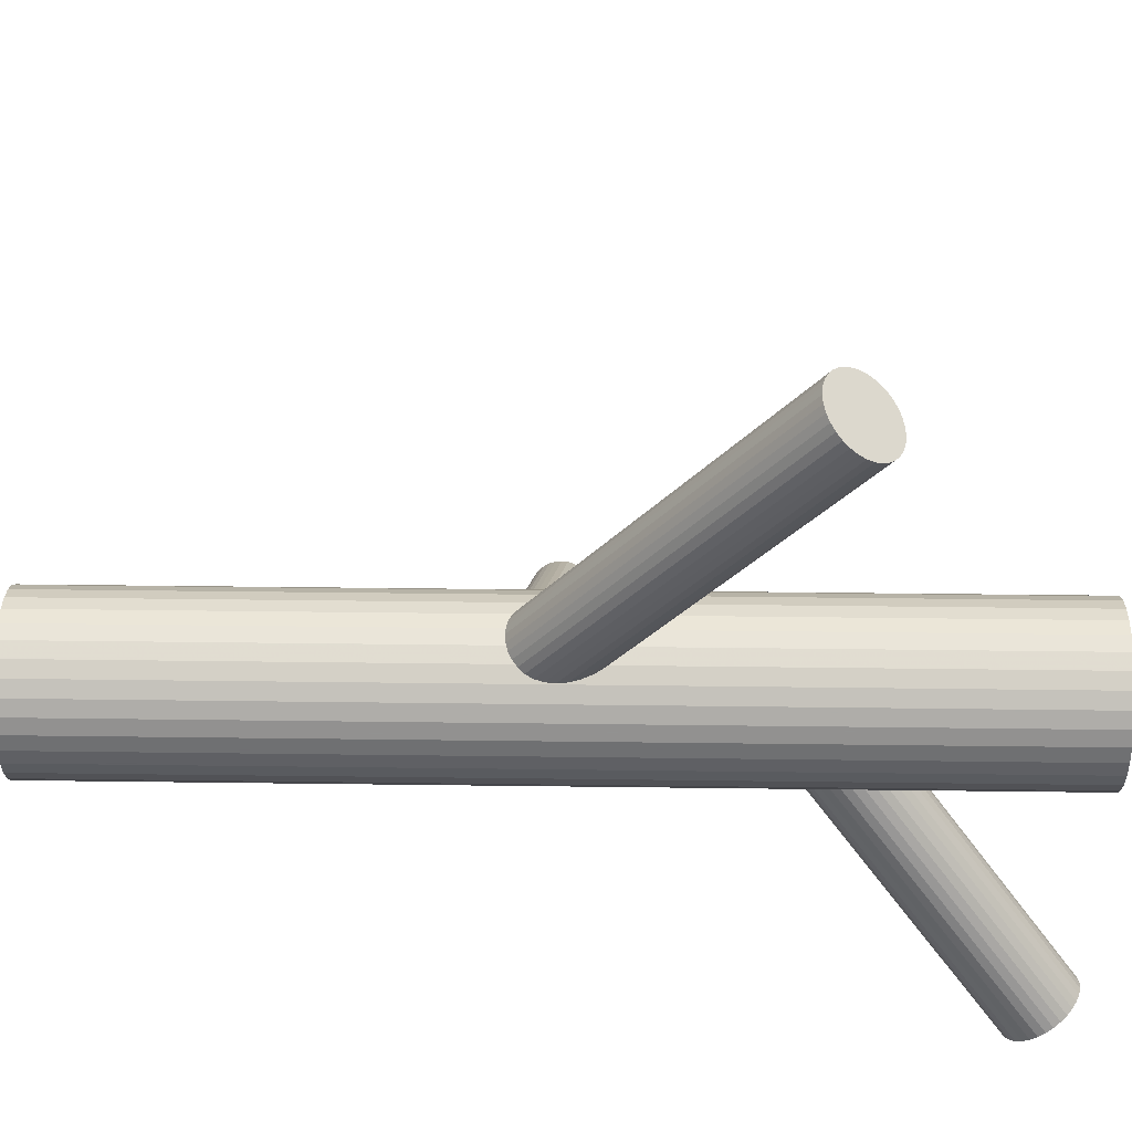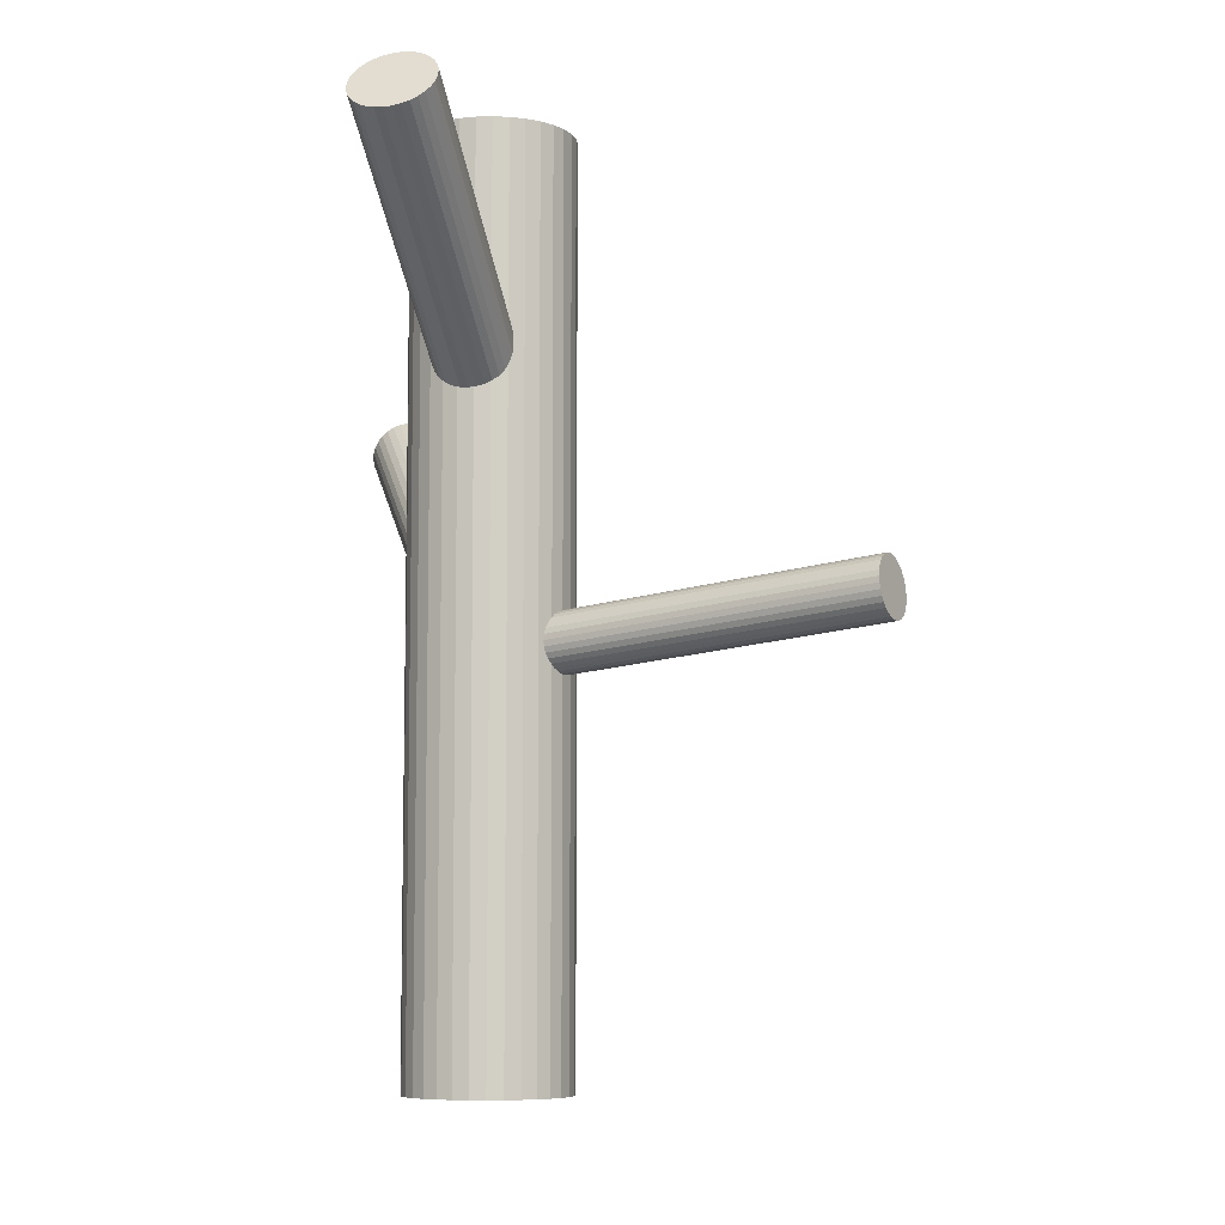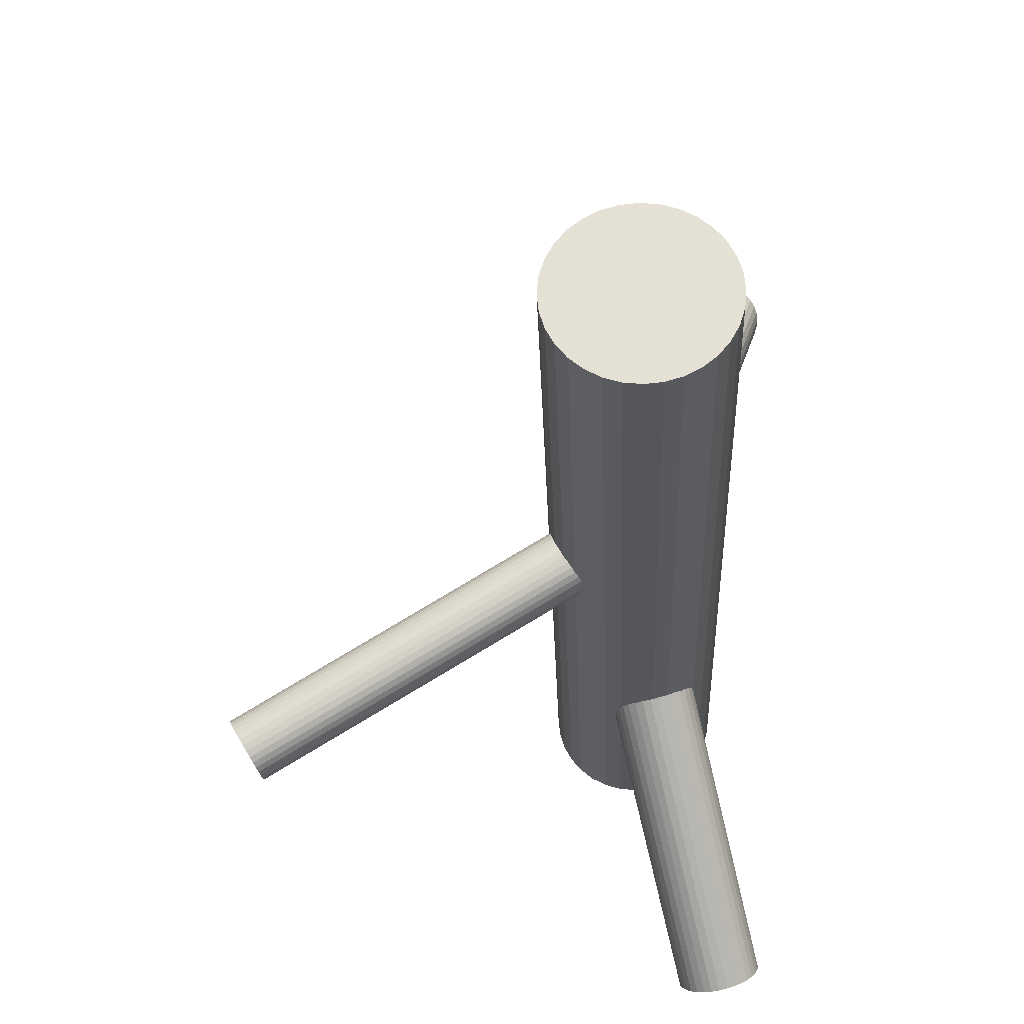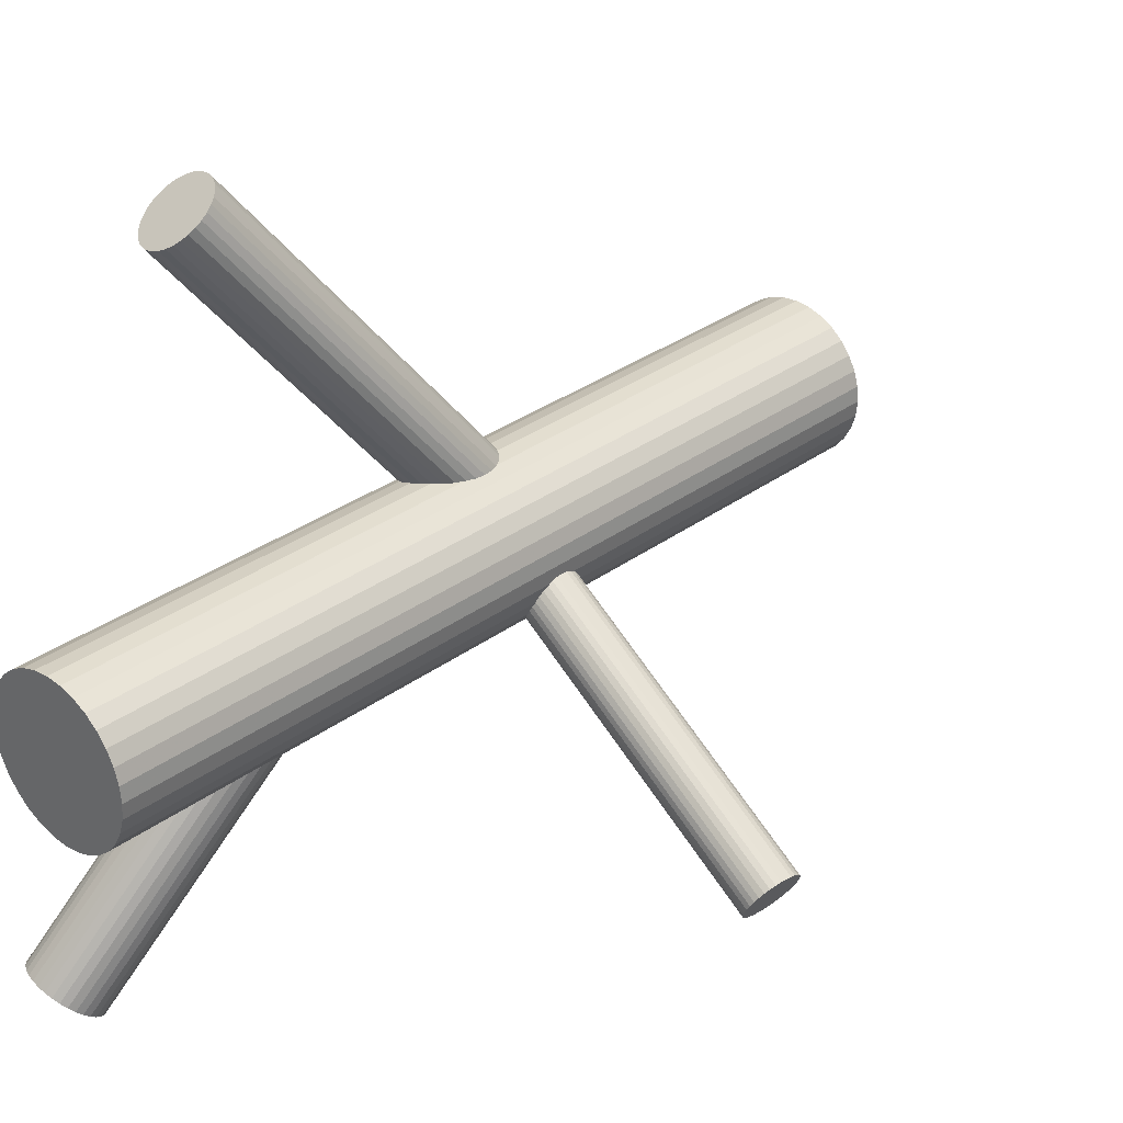
<metadata>
{"format":"obj","ext":"obj","renderer":"f3d","projection":"perspective","resolution":1024,"background":"white","views":[{"elev":40.7,"azim":-89.1,"up":"+Y"},{"elev":-7.6,"azim":-1.6,"up":"+Z"},{"elev":-25.8,"azim":-178.0,"up":"+Y"},{"elev":31.0,"azim":43.3,"up":"+Y"}]}
</metadata>
<code>
v -0.2599 -0.3497 0.4554
v -0.08761 -0.02017 -0.06925
v -0.2047 0.3859 0.2189
v -0.1451 -0.06297 -0.03321
v -0.2647 0.377 0.2092
v -0.1935 -0.3422 0.4887
v -0.1793 -0.3824 0.4416
v -0.1755 -0.3782 0.4484
v -0.0855 -0.02476 -0.0624
v -0.1728 -0.3681 0.4625
v -0.2422 -0.3349 0.4809
v 0.2445 -0.2891 -0.00232
v -0.196 0.3788 0.2316
v -0.2014 -0.08561 -0.5
v -0.2014 -0.08561 0.5
v -0.2014 0.01331 -0.5
v -0.2014 0.01331 0.5
v -0.1025 -0.01067 -0.08723
v -0.1052 -0.05457 -0.02997
v -0.1707 -0.02428 0.2047
v -0.2535 0.336 0.2676
v 0.2525 -0.2707 0.02182
v 0.2757 -0.2339 0.003894
v -0.2147 -0.05352 -0.5
v -0.2147 -0.05352 0.5
v -0.2147 -0.01878 -0.5
v -0.2147 -0.01878 0.5
v -0.09011 -0.057 0.191
v -0.232 -0.3845 0.4201
v -0.1939 0.3742 0.2384
v -0.1043 -0.01684 0.238
v -0.1443 -0.06409 -0.04382
v -0.2487 -0.3373 0.4754
v -0.1362 -0.04575 -0.01968
v -0.08632 -0.05283 0.1977
v -0.113 -0.00896 -0.03761
v -0.2109 0.3883 0.2136
v -0.1985 -0.3896 0.4255
v -0.153 -0.009501 0.2302
v -0.1767 -0.357 0.4754
v -0.2522 -0.3714 0.43
v -0.08356 -0.04275 0.2118
v 0.262 -0.254 0.02371
v -0.2136 0.3444 0.2708
v -0.085 -0.02979 -0.05555
v 0.2653 -0.2487 0.02182
v 0.2684 -0.2439 0.01876
v -0.1615 0.04611 -0.5
v -0.1615 0.04611 0.5
v -0.1615 -0.1184 -0.5
v -0.1615 -0.1184 0.5
v -0.1267 -0.02903 -0.0178
v -0.07793 0.03788 -0.5
v -0.07793 0.03788 0.5
v -0.07793 -0.1102 -0.5
v -0.07793 -0.1102 0.5
v -0.1235 -0.02371 -0.01968
v -0.09304 -0.04553 -0.03758
v -0.1428 -0.05916 0.1694
v 0.2728 -0.2464 -0.03633
v -0.1595 -0.01194 0.2248
v -0.2066 -0.3899 0.4221
v 0.2778 -0.2351 -0.02146
v -0.1092 -0.06421 0.1748
v -0.2097 -0.002078 -0.5
v -0.2097 -0.002078 0.5
v -0.2097 -0.07022 -0.5
v -0.2097 -0.07022 0.5
v -0.1203 -0.01888 -0.02274
v -0.08747 -0.03168 0.2248
v 0.264 -0.2627 -0.04191
v -0.1934 0.3691 0.2453
v -0.1904 0.02681 -0.5
v -0.1904 0.02681 0.5
v -0.1904 -0.09911 -0.5
v -0.1904 -0.09911 0.5
v -0.1341 -0.0115 -0.09751
v -0.163 -0.04601 0.1793
v -0.2166 -0.3615 0.4554
v -0.1159 -0.02143 -0.07783
v -0.111 -0.01013 -0.06296
v -0.1247 -0.03768 -0.08342
v 0.2672 -0.257 -0.04127
v -0.11 0.05117 -0.5
v -0.11 0.05117 0.5
v -0.11 -0.1235 -0.5
v -0.11 -0.1235 0.5
v -0.2015 0.3534 0.2632
v 0.2515 -0.2826 -0.03221
v -0.1174 -0.06454 0.1715
v 0.2614 -0.2611 -0.008783
v -0.2266 -0.3331 0.4887
v -0.1215 -0.03204 -0.08278
v 0.2713 -0.2397 0.01464
v -0.1372 -0.06328 -0.02997
v -0.2425 0.3874 0.2033
v -0.1373 -0.0576 -0.07371
v 0.2555 -0.2652 0.02371
v -0.1258 -0.009752 -0.09683
v -0.129 -0.06255 -0.02797
v -0.1274 0.05288 -0.5
v -0.1274 0.05288 0.5
v -0.1274 -0.1252 -0.5
v -0.1274 -0.1252 0.5
v -0.1274 -0.03615 -0.0624
v -0.1274 -0.03615 -0.5
v -0.1274 -0.03615 0.5
v -0.1274 -0.03615 -0.05029
v -0.1274 -0.03615 0.2047
v -0.181 -0.3517 0.4809
v -0.1175 -0.0147 -0.02686
v -0.2565 -0.366 0.4354
v -0.1176 -0.009018 -0.09484
v -0.1332 -0.04026 -0.0178
v 0.2499 -0.2759 0.01876
v -0.2348 -0.3335 0.4854
v 0.2587 -0.2596 0.02434
v 0.245 -0.2871 0.003894
v -0.1374 -0.007755 0.238
v -0.1846 -0.3857 0.4354
v -0.2012 -0.3385 0.4908
v -0.2457 0.3357 0.2708
v -0.1448 0.05117 -0.5
v -0.1448 0.05117 0.5
v -0.1448 -0.1235 -0.5
v -0.1448 -0.1235 0.5
v -0.2358 0.3628 0.2384
v -0.2342 0.3892 0.204
v -0.13 -0.03462 -0.01716
v 0.2543 -0.2784 -0.03633
v -0.2374 0.3364 0.2728
v -0.1389 -0.05087 -0.02274
v -0.226 0.3899 0.206
v -0.1438 -0.06217 -0.03761
v -0.06444 0.02681 -0.5
v -0.06444 0.02681 0.5
v -0.06444 -0.09911 -0.5
v -0.06444 -0.09911 0.5
v 0.2574 -0.2736 -0.03939
v -0.2605 -0.3549 0.4484
v -0.1207 -0.0608 -0.0273
v -0.09178 -0.02629 0.2302
v -0.191 -0.3882 0.43
v -0.1673 -0.04062 0.1847
v 0.2607 -0.2683 -0.04127
v -0.1345 -0.05342 -0.07783
v -0.1456 -0.008089 0.2347
v -0.2577 -0.3448 0.4625
v -0.04514 -0.002078 -0.5
v -0.04514 -0.002078 0.5
v -0.04514 -0.07022 -0.5
v -0.04514 -0.07022 0.5
v -0.1618 -0.02677 -0.08723
v -0.09534 -0.06036 0.1847
v -0.2397 -0.3808 0.4221
v -0.1769 0.03788 -0.5
v -0.1769 0.03788 0.5
v -0.1769 -0.1102 -0.5
v -0.1769 -0.1102 0.5
v -0.1313 -0.04859 -0.08089
v -0.112 -0.01314 0.2401
v -0.2539 -0.3407 0.4692
v -0.1281 -0.04327 -0.08278
v 0.2702 -0.2515 -0.03939
v -0.2291 0.3381 0.2735
v 0.247 -0.2883 -0.02146
v -0.1733 -0.3734 0.4554
v -0.09333 0.04611 -0.5
v -0.09333 0.04611 0.5
v -0.09333 -0.1184 -0.5
v -0.09333 -0.1184 0.5
v 0.2782 -0.2332 -0.01525
v -0.1698 -0.04251 -0.06925
v -0.1018 -0.0628 0.1793
v -0.1186 -0.02655 -0.08089
v -0.1418 -0.06334 -0.06296
v -0.1712 -0.02954 0.1977
v -0.2702 0.3722 0.2136
v -0.1505 -0.05546 0.1715
v -0.1685 -0.01947 0.2118
v -0.1647 -0.0153 0.2185
v -0.04008 -0.05352 -0.5
v -0.04008 -0.05352 0.5
v -0.04008 -0.01878 -0.5
v -0.04008 -0.01878 0.5
v -0.1105 -0.008207 -0.05675
v -0.2782 0.3564 0.2316
v -0.05337 -0.08561 -0.5
v -0.05337 -0.08561 0.5
v -0.05337 0.01331 -0.5
v -0.05337 0.01331 0.5
v -0.08411 -0.04802 0.2047
v -0.1496 -0.01773 -0.09484
v -0.1523 -0.06163 -0.03758
v -0.1693 -0.04754 -0.0624
v 0.2767 -0.238 -0.02719
v -0.1097 -0.009328 -0.09159
v -0.2466 -0.3764 0.4255
v -0.258 0.3812 0.206
v -0.2607 0.3373 0.2632
v -0.1672 -0.05213 -0.05555
v -0.1739 -0.3626 0.4692
v 0.278 -0.2323 -0.008783
v -0.1121 -0.01306 -0.06869
v -0.2777 0.3514 0.2384
v 0.2737 -0.2363 0.009622
v 0.2477 -0.2804 0.01464
v -0.09855 -0.05032 -0.03321
v 0.2772 -0.2326 -0.00232
v -0.2095 -0.3357 0.4915
v -0.2181 0.3896 0.2092
v -0.2756 0.3468 0.2453
v -0.1585 -0.05931 -0.0429
v -0.115 -0.01136 -0.03188
v -0.1573 -0.05102 0.1748
v -0.1107 -0.007355 -0.05029
v -0.0847 -0.03724 0.2185
v -0.1411 -0.05543 -0.02686
v -0.1116 -0.007609 -0.04382
v -0.2181 -0.3339 0.4908
v -0.207 0.3486 0.2676
v -0.1421 -0.01419 -0.09683
v -0.166 -0.03192 -0.08191
v -0.2669 0.3396 0.2579
v -0.1203 -0.01033 0.2408
v -0.09125 -0.0162 -0.07584
v -0.1289 -0.008513 0.2401
v -0.2151 -0.3892 0.4201
v -0.03836 -0.03615 -0.5
v -0.03836 -0.03615 0.5
v -0.2744 0.367 0.2189
v -0.2506 0.3847 0.204
v -0.08613 -0.03506 -0.04897
v -0.2237 -0.3873 0.4194
v -0.1997 0.3827 0.225
v -0.1687 -0.03724 -0.07584
v -0.1259 -0.06379 0.1694
v -0.2164 -0.03615 -0.5
v -0.2164 -0.03615 0.5
v -0.1946 0.3639 0.2518
v -0.1635 -0.0561 -0.04897
v -0.2593 -0.3604 0.4416
v -0.1867 -0.3467 0.4854
v 0.2455 -0.2897 -0.01525
v -0.1345 -0.06197 0.1687
v 0.275 -0.2419 -0.03221
v -0.2771 0.3617 0.225
v -0.08884 -0.04038 -0.0429
v 0.2447 -0.2899 -0.008783
v -0.1127 -0.0581 -0.02797
v 0.249 -0.2859 -0.02719
v -0.1432 -0.06469 -0.05675
v -0.272 0.3428 0.2518
v -0.1701 -0.03506 0.191
v -0.1137 -0.01687 -0.07371
v -0.09628 -0.01299 -0.08191
v -0.1398 -0.06094 -0.06869
v -0.1441 -0.06494 -0.05029
v 0.246 -0.2842 0.009622
v -0.09746 -0.02128 0.2347
v -0.1973 0.3586 0.2579
v -0.2211 0.3408 0.2728
v -0.1562 -0.02198 -0.09159
v -0.1427 -0.05924 -0.03188
f 229 106 184
f 229 184 230
f 230 184 185
f 230 185 107
f 184 106 149
f 184 149 185
f 185 149 150
f 185 150 107
f 149 106 190
f 149 190 150
f 150 190 191
f 150 191 107
f 190 106 135
f 190 135 191
f 191 135 136
f 191 136 107
f 135 106 53
f 135 53 136
f 136 53 54
f 136 54 107
f 53 106 168
f 53 168 54
f 54 168 169
f 54 169 107
f 168 106 84
f 168 84 169
f 169 84 85
f 169 85 107
f 84 106 101
f 84 101 85
f 85 101 102
f 85 102 107
f 101 106 123
f 101 123 102
f 102 123 124
f 102 124 107
f 123 106 48
f 123 48 124
f 124 48 49
f 124 49 107
f 48 106 156
f 48 156 49
f 49 156 157
f 49 157 107
f 156 106 73
f 156 73 157
f 157 73 74
f 157 74 107
f 73 106 16
f 73 16 74
f 74 16 17
f 74 17 107
f 16 106 65
f 16 65 17
f 17 65 66
f 17 66 107
f 65 106 26
f 65 26 66
f 66 26 27
f 66 27 107
f 26 106 238
f 26 238 27
f 27 238 239
f 27 239 107
f 238 106 24
f 238 24 239
f 239 24 25
f 239 25 107
f 24 106 67
f 24 67 25
f 25 67 68
f 25 68 107
f 67 106 14
f 67 14 68
f 68 14 15
f 68 15 107
f 14 106 75
f 14 75 15
f 15 75 76
f 15 76 107
f 75 106 158
f 75 158 76
f 76 158 159
f 76 159 107
f 158 106 50
f 158 50 159
f 159 50 51
f 159 51 107
f 50 106 125
f 50 125 51
f 51 125 126
f 51 126 107
f 125 106 103
f 125 103 126
f 126 103 104
f 126 104 107
f 103 106 86
f 103 86 104
f 104 86 87
f 104 87 107
f 86 106 170
f 86 170 87
f 87 170 171
f 87 171 107
f 170 106 55
f 170 55 171
f 171 55 56
f 171 56 107
f 55 106 137
f 55 137 56
f 56 137 138
f 56 138 107
f 137 106 188
f 137 188 138
f 138 188 189
f 138 189 107
f 188 106 151
f 188 151 189
f 189 151 152
f 189 152 107
f 151 106 182
f 151 182 152
f 152 182 183
f 152 183 107
f 182 106 229
f 182 229 183
f 183 229 230
f 183 230 107
f 195 105 201
f 195 201 205
f 205 201 212
f 205 212 127
f 201 105 241
f 201 241 212
f 212 241 253
f 212 253 127
f 241 105 213
f 241 213 253
f 253 213 224
f 253 224 127
f 213 105 194
f 213 194 224
f 224 194 200
f 224 200 127
f 194 105 4
f 194 4 200
f 200 4 21
f 200 21 127
f 4 105 95
f 4 95 21
f 21 95 122
f 21 122 127
f 95 105 100
f 95 100 122
f 122 100 131
f 122 131 127
f 100 105 141
f 100 141 131
f 131 141 165
f 131 165 127
f 141 105 250
f 141 250 165
f 165 250 262
f 165 262 127
f 250 105 19
f 250 19 262
f 262 19 44
f 262 44 127
f 19 105 208
f 19 208 44
f 44 208 221
f 44 221 127
f 208 105 58
f 208 58 221
f 221 58 88
f 221 88 127
f 58 105 248
f 58 248 88
f 88 248 261
f 88 261 127
f 248 105 233
f 248 233 261
f 261 233 240
f 261 240 127
f 233 105 45
f 233 45 240
f 240 45 72
f 240 72 127
f 45 105 9
f 45 9 72
f 72 9 30
f 72 30 127
f 9 105 2
f 9 2 30
f 30 2 13
f 30 13 127
f 2 105 226
f 2 226 13
f 13 226 235
f 13 235 127
f 226 105 256
f 226 256 235
f 235 256 3
f 235 3 127
f 256 105 18
f 256 18 3
f 3 18 37
f 3 37 127
f 18 105 197
f 18 197 37
f 37 197 211
f 37 211 127
f 197 105 113
f 197 113 211
f 211 113 133
f 211 133 127
f 113 105 99
f 113 99 133
f 133 99 128
f 133 128 127
f 99 105 77
f 99 77 128
f 128 77 96
f 128 96 127
f 77 105 222
f 77 222 96
f 96 222 232
f 96 232 127
f 222 105 193
f 222 193 232
f 232 193 199
f 232 199 127
f 193 105 263
f 193 263 199
f 199 263 5
f 199 5 127
f 263 105 153
f 263 153 5
f 5 153 178
f 5 178 127
f 153 105 223
f 153 223 178
f 178 223 231
f 178 231 127
f 223 105 236
f 223 236 231
f 231 236 247
f 231 247 127
f 236 105 173
f 236 173 247
f 247 173 187
f 247 187 127
f 173 105 195
f 173 195 187
f 187 195 205
f 187 205 127
f 192 109 42
f 192 42 167
f 167 42 10
f 167 10 79
f 42 109 217
f 42 217 10
f 10 217 202
f 10 202 79
f 217 109 70
f 217 70 202
f 202 70 40
f 202 40 79
f 70 109 142
f 70 142 40
f 40 142 110
f 40 110 79
f 142 109 260
f 142 260 110
f 110 260 243
f 110 243 79
f 260 109 31
f 260 31 243
f 243 31 6
f 243 6 79
f 31 109 161
f 31 161 6
f 6 161 121
f 6 121 79
f 161 109 225
f 161 225 121
f 121 225 210
f 121 210 79
f 225 109 227
f 225 227 210
f 210 227 220
f 210 220 79
f 227 109 119
f 227 119 220
f 220 119 92
f 220 92 79
f 119 109 147
f 119 147 92
f 92 147 116
f 92 116 79
f 147 109 39
f 147 39 116
f 116 39 11
f 116 11 79
f 39 109 61
f 39 61 11
f 11 61 33
f 11 33 79
f 61 109 181
f 61 181 33
f 33 181 162
f 33 162 79
f 181 109 180
f 181 180 162
f 162 180 148
f 162 148 79
f 180 109 20
f 180 20 148
f 148 20 1
f 148 1 79
f 20 109 177
f 20 177 1
f 1 177 140
f 1 140 79
f 177 109 254
f 177 254 140
f 140 254 242
f 140 242 79
f 254 109 144
f 254 144 242
f 242 144 112
f 242 112 79
f 144 109 78
f 144 78 112
f 112 78 41
f 112 41 79
f 78 109 215
f 78 215 41
f 41 215 198
f 41 198 79
f 215 109 179
f 215 179 198
f 198 179 155
f 198 155 79
f 179 109 59
f 179 59 155
f 155 59 29
f 155 29 79
f 59 109 245
f 59 245 29
f 29 245 234
f 29 234 79
f 245 109 237
f 245 237 234
f 234 237 228
f 234 228 79
f 237 109 90
f 237 90 228
f 228 90 62
f 228 62 79
f 90 109 64
f 90 64 62
f 62 64 38
f 62 38 79
f 64 109 174
f 64 174 38
f 38 174 143
f 38 143 79
f 174 109 154
f 174 154 143
f 143 154 120
f 143 120 79
f 154 109 28
f 154 28 120
f 120 28 7
f 120 7 79
f 28 109 35
f 28 35 7
f 7 35 8
f 7 8 79
f 35 109 192
f 35 192 8
f 8 192 167
f 8 167 79
f 216 108 219
f 216 219 203
f 203 219 209
f 203 209 91
f 219 108 36
f 219 36 209
f 209 36 23
f 209 23 91
f 36 108 214
f 36 214 23
f 23 214 206
f 23 206 91
f 214 108 111
f 214 111 206
f 206 111 94
f 206 94 91
f 111 108 69
f 111 69 94
f 94 69 47
f 94 47 91
f 69 108 57
f 69 57 47
f 47 57 46
f 47 46 91
f 57 108 52
f 57 52 46
f 46 52 43
f 46 43 91
f 52 108 129
f 52 129 43
f 43 129 117
f 43 117 91
f 129 108 114
f 129 114 117
f 117 114 98
f 117 98 91
f 114 108 34
f 114 34 98
f 98 34 22
f 98 22 91
f 34 108 132
f 34 132 22
f 22 132 115
f 22 115 91
f 132 108 218
f 132 218 115
f 115 218 207
f 115 207 91
f 218 108 264
f 218 264 207
f 207 264 259
f 207 259 91
f 264 108 134
f 264 134 259
f 259 134 118
f 259 118 91
f 134 108 32
f 134 32 118
f 118 32 12
f 118 12 91
f 32 108 258
f 32 258 12
f 12 258 249
f 12 249 91
f 258 108 252
f 258 252 249
f 249 252 244
f 249 244 91
f 252 108 176
f 252 176 244
f 244 176 166
f 244 166 91
f 176 108 257
f 176 257 166
f 166 257 251
f 166 251 91
f 257 108 97
f 257 97 251
f 251 97 89
f 251 89 91
f 97 108 146
f 97 146 89
f 89 146 130
f 89 130 91
f 146 108 160
f 146 160 130
f 130 160 139
f 130 139 91
f 160 108 163
f 160 163 139
f 139 163 145
f 139 145 91
f 163 108 82
f 163 82 145
f 145 82 71
f 145 71 91
f 82 108 93
f 82 93 71
f 71 93 83
f 71 83 91
f 93 108 175
f 93 175 83
f 83 175 164
f 83 164 91
f 175 108 80
f 175 80 164
f 164 80 60
f 164 60 91
f 80 108 255
f 80 255 60
f 60 255 246
f 60 246 91
f 255 108 204
f 255 204 246
f 246 204 196
f 246 196 91
f 204 108 81
f 204 81 196
f 196 81 63
f 196 63 91
f 81 108 186
f 81 186 63
f 63 186 172
f 63 172 91
f 186 108 216
f 186 216 172
f 172 216 203
f 172 203 91

</code>
